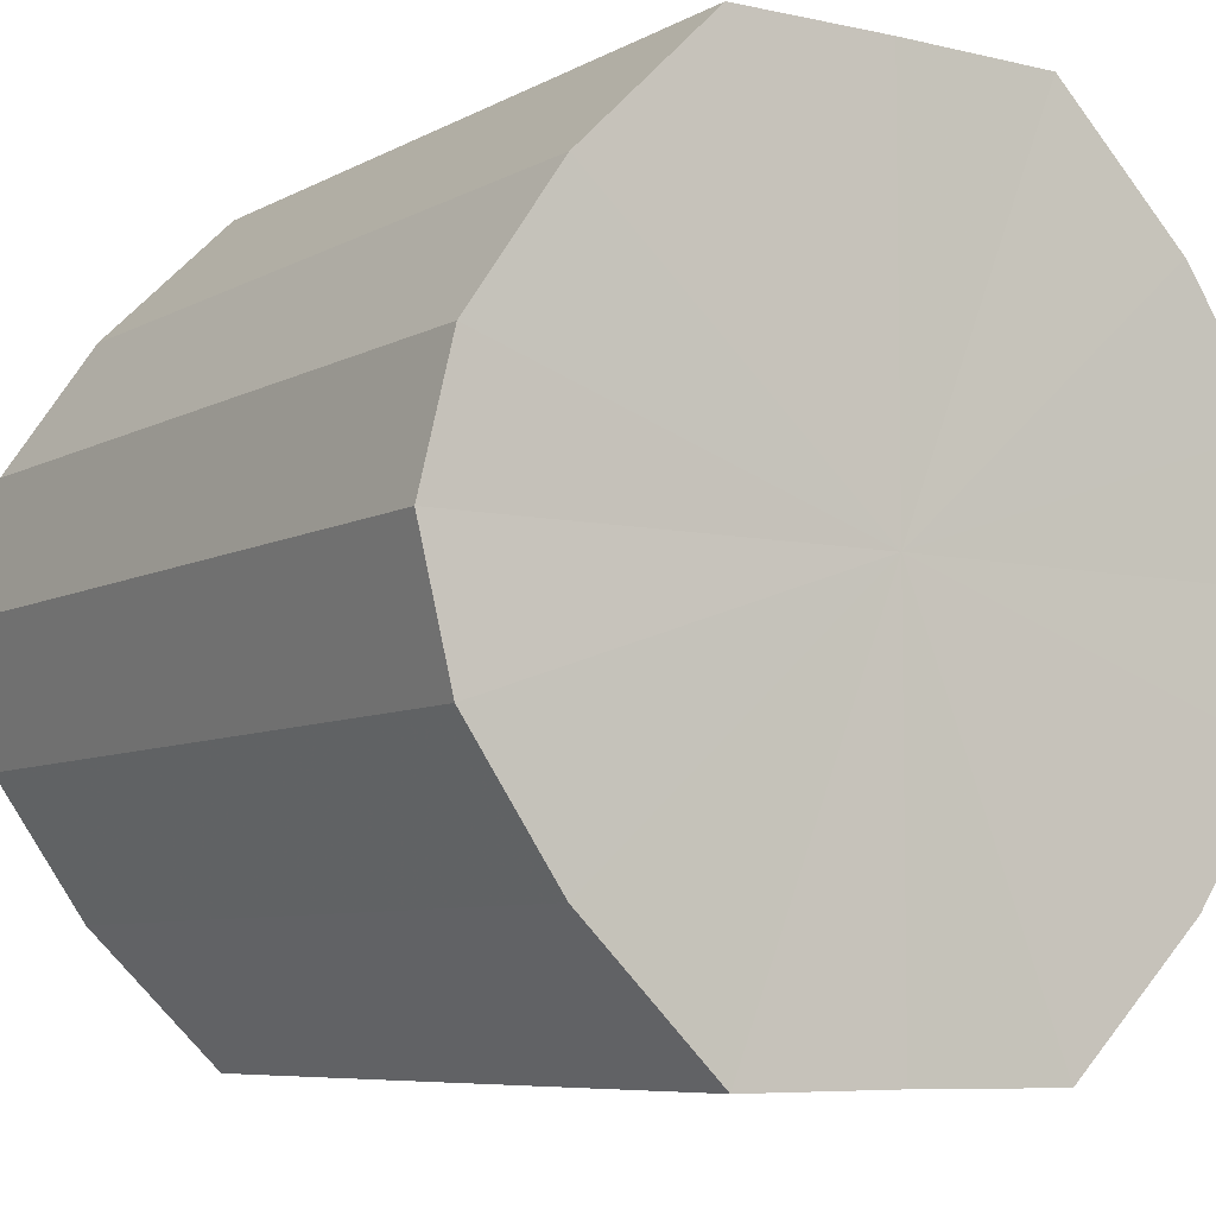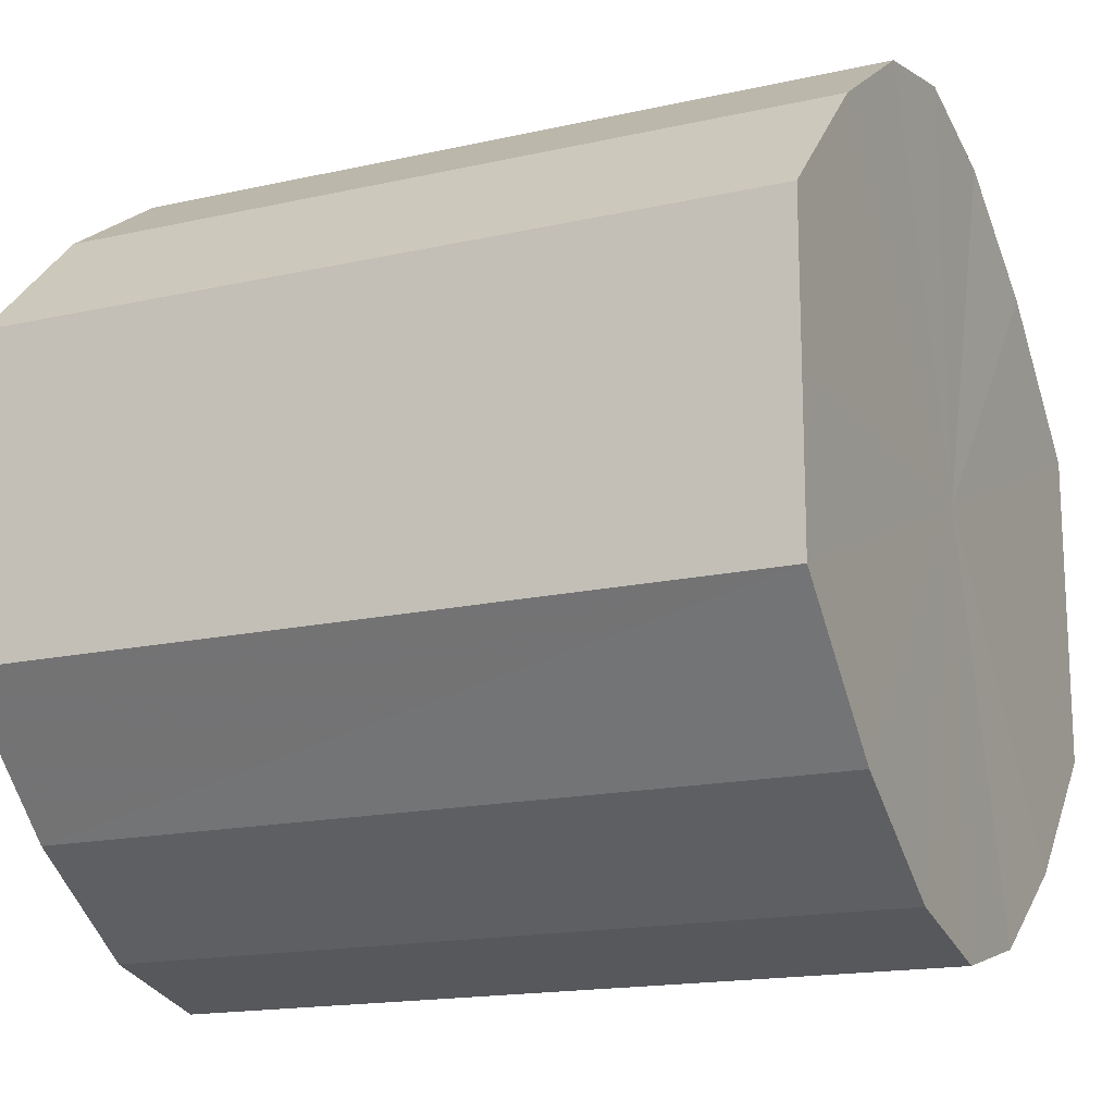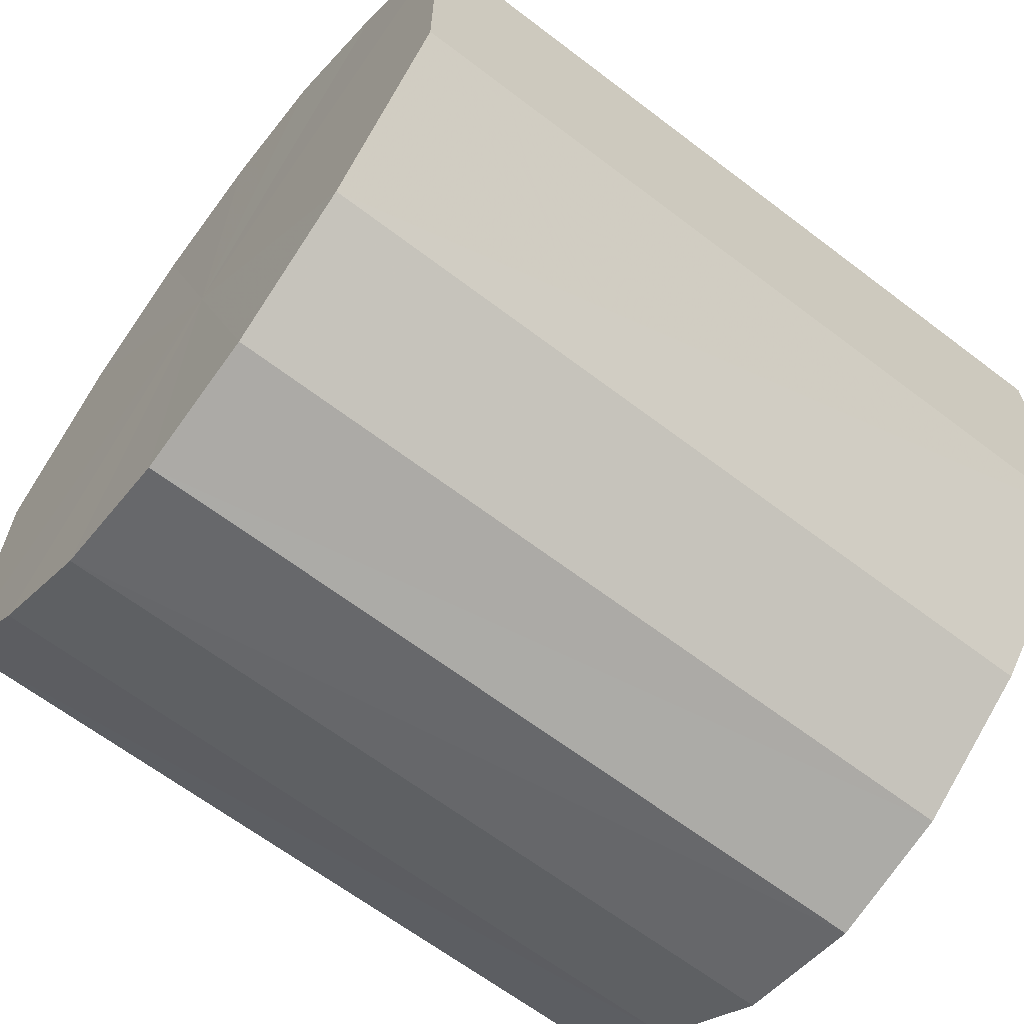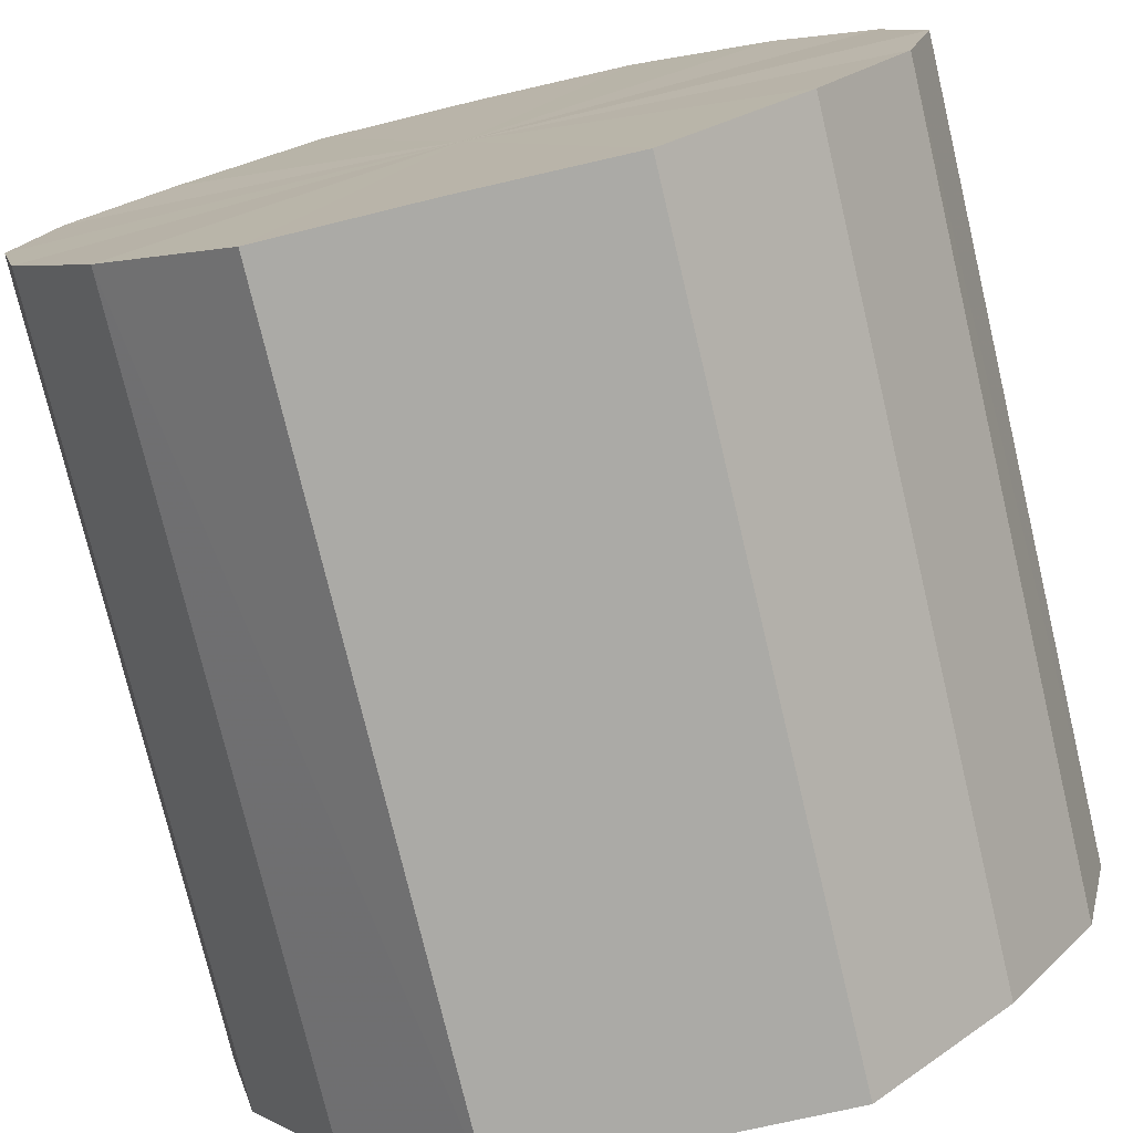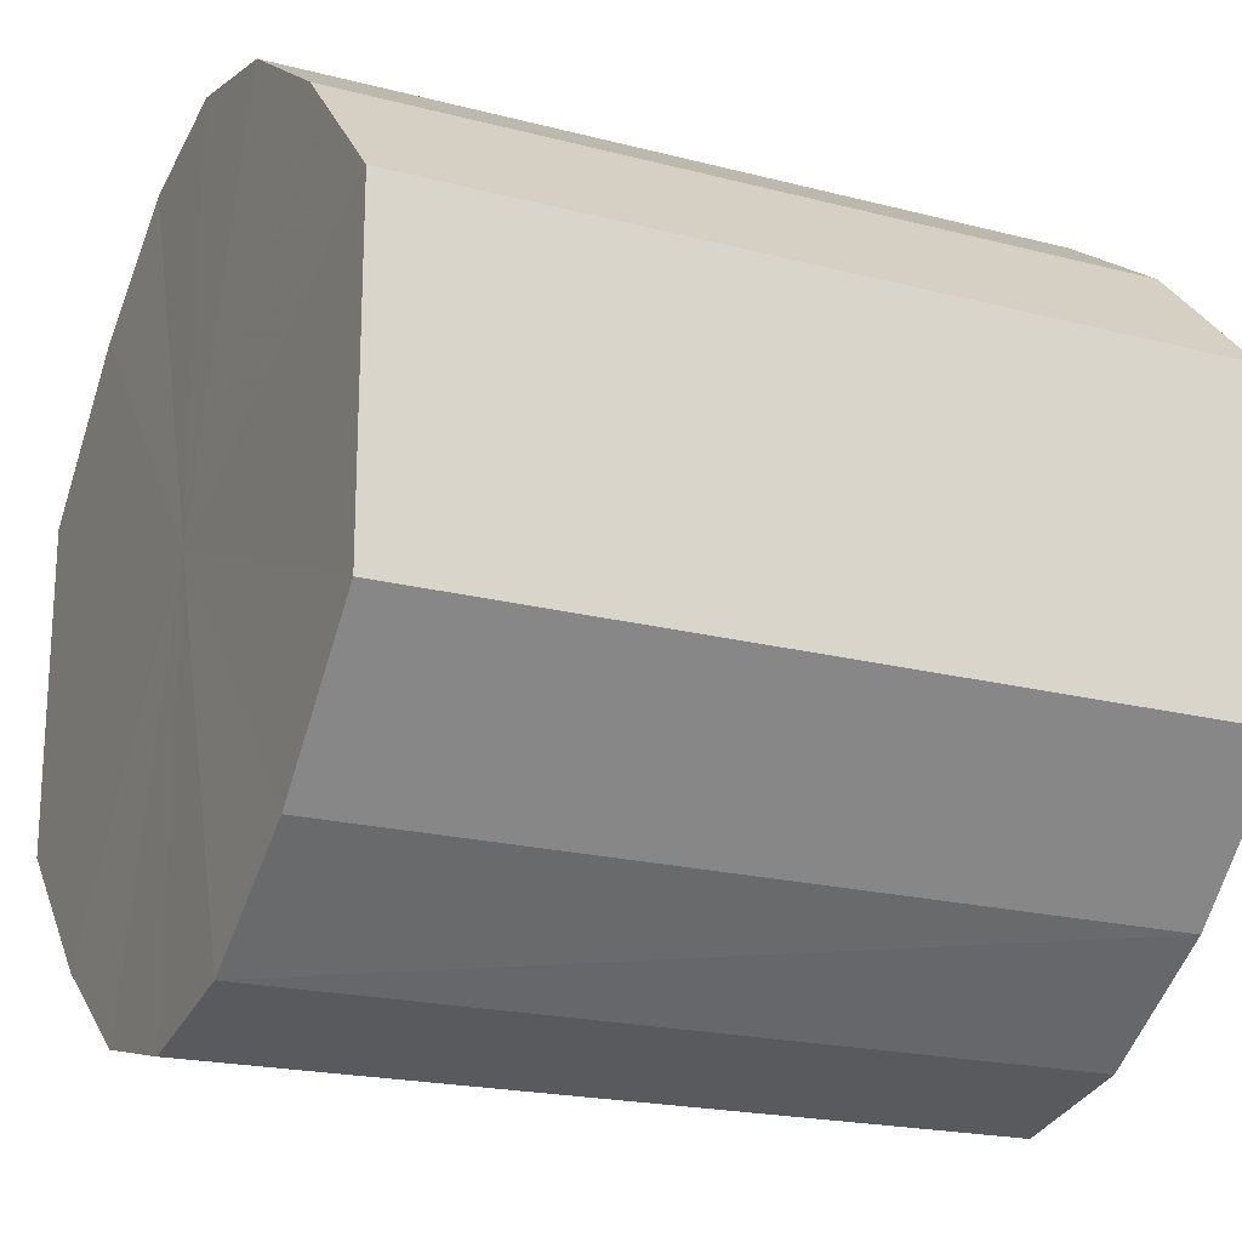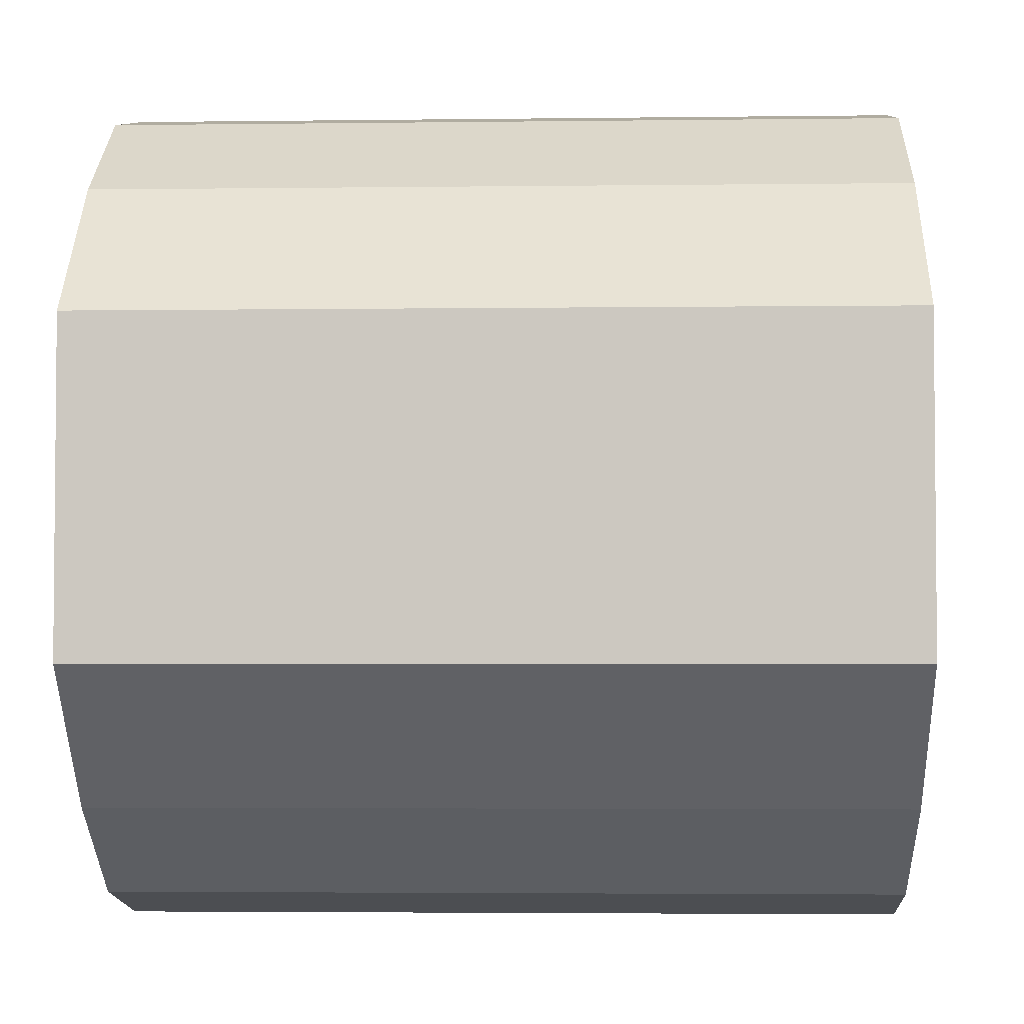
<metadata>
{"format":"obj","ext":"obj","renderer":"f3d","projection":"perspective","resolution":1024,"background":"white","views":[{"elev":-7.0,"azim":56.5,"up":"+Y"},{"elev":-16.5,"azim":24.8,"up":"+Z"},{"elev":-64.8,"azim":-37.5,"up":"+Z"},{"elev":-75.9,"azim":103.4,"up":"+Y"},{"elev":-20.1,"azim":154.3,"up":"+Z"},{"elev":-3.5,"azim":-177.5,"up":"+Z"}]}
</metadata>
<code>
o 16097
v 2228 1862 7.19
v 2228 1862 7.193
v 2228 1862 7.19
v 2228 1862 7.199
v 2228 1862 7.193
v 2228 1862 7.193
v 2228 1862 7.193
v 2228 1862 7.21
v 2228 1862 7.199
v 2228 1862 7.199
v 2228 1862 7.199
v 2228 1862 7.222
v 2228 1862 7.21
v 2228 1862 7.21
v 2228 1862 7.21
v 2228 1862 7.234
v 2228 1862 7.222
v 2228 1862 7.222
v 2228 1862 7.222
v 2228 1862 7.244
v 2228 1862 7.234
v 2228 1862 7.234
v 2228 1862 7.234
v 2228 1862 7.251
v 2228 1862 7.244
v 2228 1862 7.244
v 2228 1862 7.244
v 2228 1862 7.254
v 2228 1862 7.251
v 2228 1862 7.251
v 2228 1862 7.251
v 2228 1862 7.254
v 2228 1862 7.19
v 2228 1862 7.193
v 2228 1862 7.193
v 2228 1862 7.199
v 2228 1862 7.199
v 2228 1862 7.193
v 2228 1862 7.19
v 2228 1862 7.199
v 2228 1862 7.193
v 2228 1862 7.21
v 2228 1862 7.21
v 2228 1862 7.21
v 2228 1862 7.199
v 2228 1862 7.222
v 2228 1862 7.21
v 2228 1862 7.222
v 2228 1862 7.222
v 2228 1862 7.234
v 2228 1862 7.222
v 2228 1862 7.244
v 2228 1862 7.234
v 2228 1862 7.234
v 2228 1862 7.234
v 2228 1862 7.251
v 2228 1862 7.244
v 2228 1862 7.254
v 2228 1862 7.251
v 2228 1862 7.244
v 2228 1862 7.244
v 2228 1862 7.251
v 2228 1862 7.254
v 2228 1862 7.251
v 2228 1862 7.222
v 2228 1862 7.193
v 2228 1862 7.19
v 2228 1862 7.199
v 2228 1862 7.193
v 2228 1862 7.21
v 2228 1862 7.199
v 2228 1862 7.222
v 2228 1862 7.21
v 2228 1862 7.234
v 2228 1862 7.222
v 2228 1862 7.244
v 2228 1862 7.234
v 2228 1862 7.251
v 2228 1862 7.244
v 2228 1862 7.254
v 2228 1862 7.251
v 2228 1862 7.222
v 2228 1862 7.19
v 2228 1862 7.193
v 2228 1862 7.193
v 2228 1862 7.199
v 2228 1862 7.199
v 2228 1862 7.21
v 2228 1862 7.21
v 2228 1862 7.222
v 2228 1862 7.222
v 2228 1862 7.234
v 2228 1862 7.234
v 2228 1862 7.244
v 2228 1862 7.244
v 2228 1862 7.251
v 2228 1862 7.251
v 2228 1862 7.254
f 1 2 3
f 2 4 5
f 6 1 7
f 4 8 9
f 10 6 11
f 8 12 13
f 14 10 15
f 12 16 17
f 18 14 19
f 16 20 21
f 22 18 23
f 20 24 25
f 26 22 27
f 24 28 29
f 30 26 31
f 28 30 32
f 33 34 35
f 35 36 37
f 38 39 33
f 40 41 38
f 37 42 43
f 44 45 40
f 46 47 44
f 43 48 49
f 50 51 46
f 52 53 50
f 49 54 55
f 56 57 52
f 58 59 56
f 55 60 61
f 62 63 58
f 61 64 62
f 65 66 67
f 65 68 66
f 65 67 69
f 65 70 68
f 65 69 71
f 65 72 70
f 65 71 73
f 65 74 72
f 65 73 75
f 65 76 74
f 65 75 77
f 65 78 76
f 65 77 79
f 65 80 78
f 65 79 81
f 65 81 80
f 82 83 84
f 82 85 83
f 82 84 86
f 82 87 85
f 82 86 88
f 82 89 87
f 82 88 90
f 82 91 89
f 82 90 92
f 82 93 91
f 82 92 94
f 82 95 93
f 82 94 96
f 82 97 95
f 82 96 98
f 82 98 97

</code>
